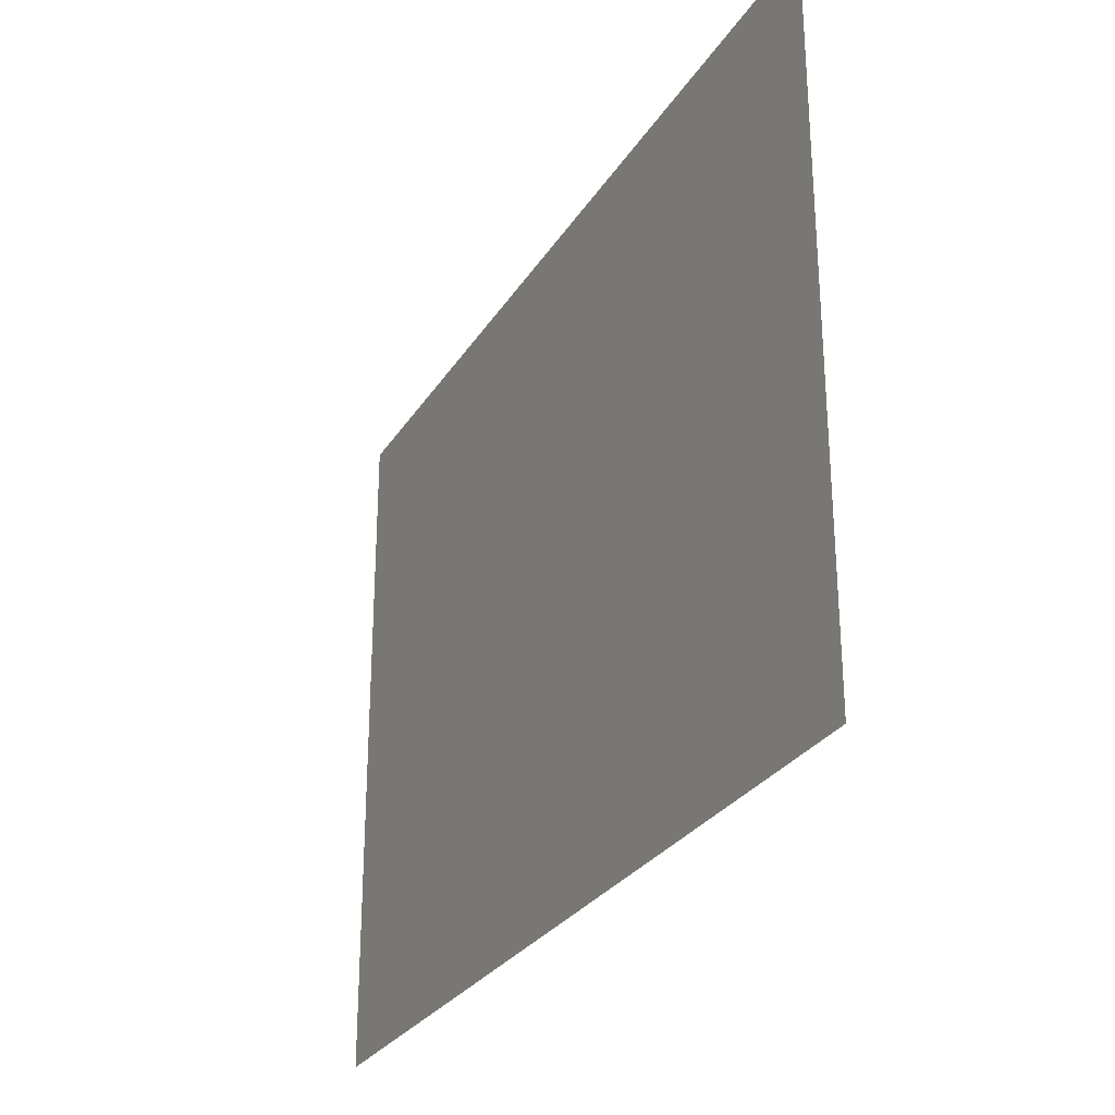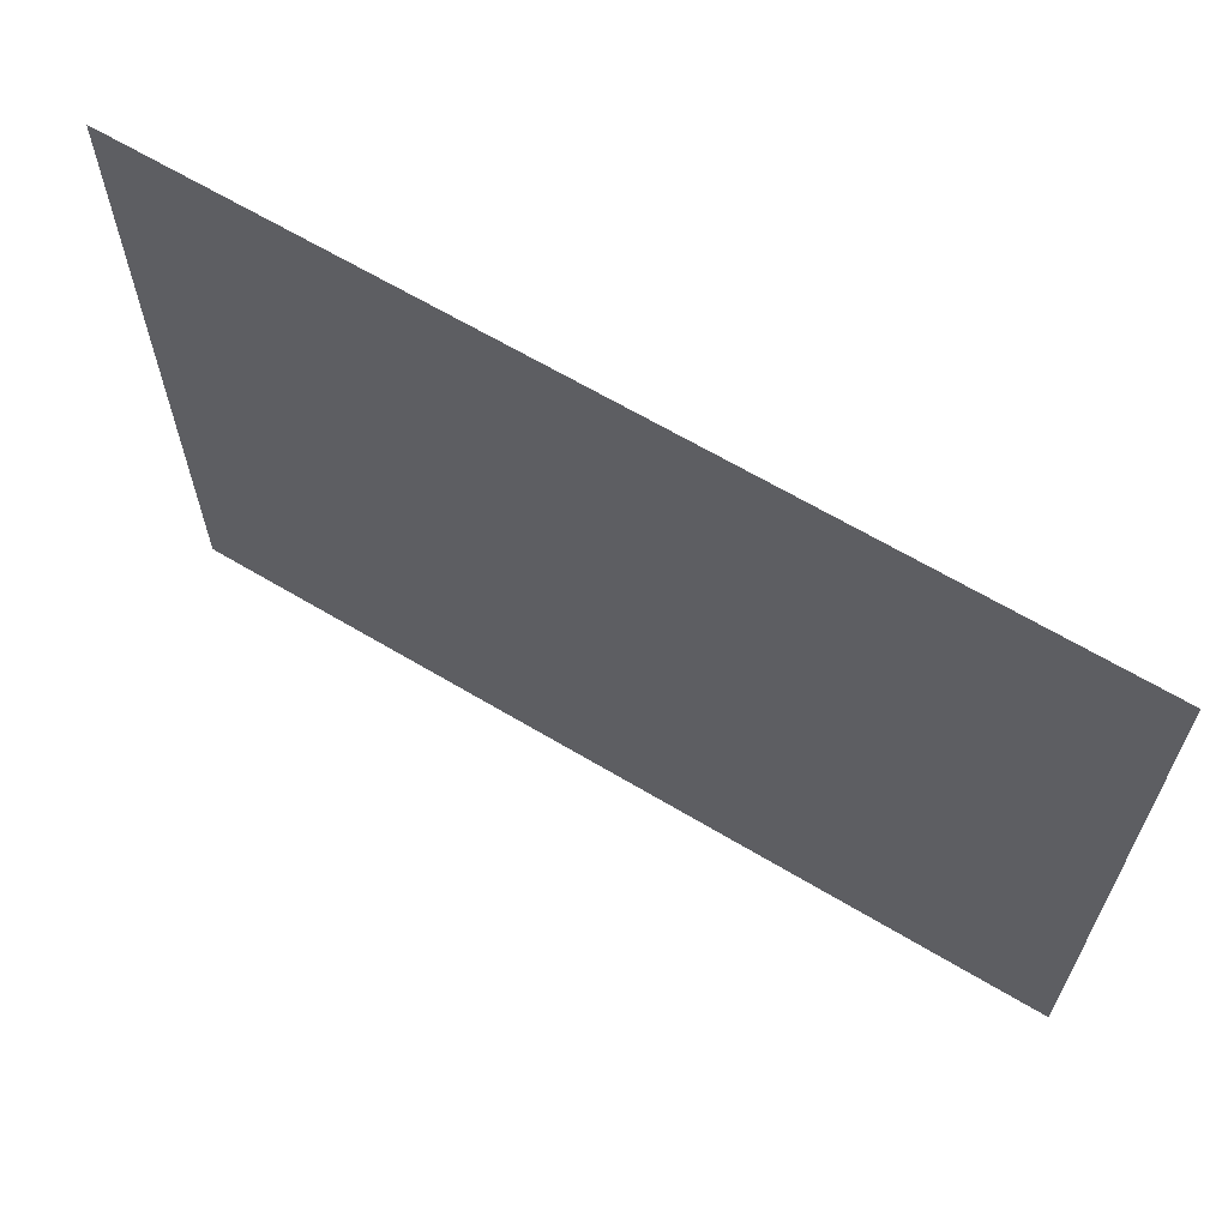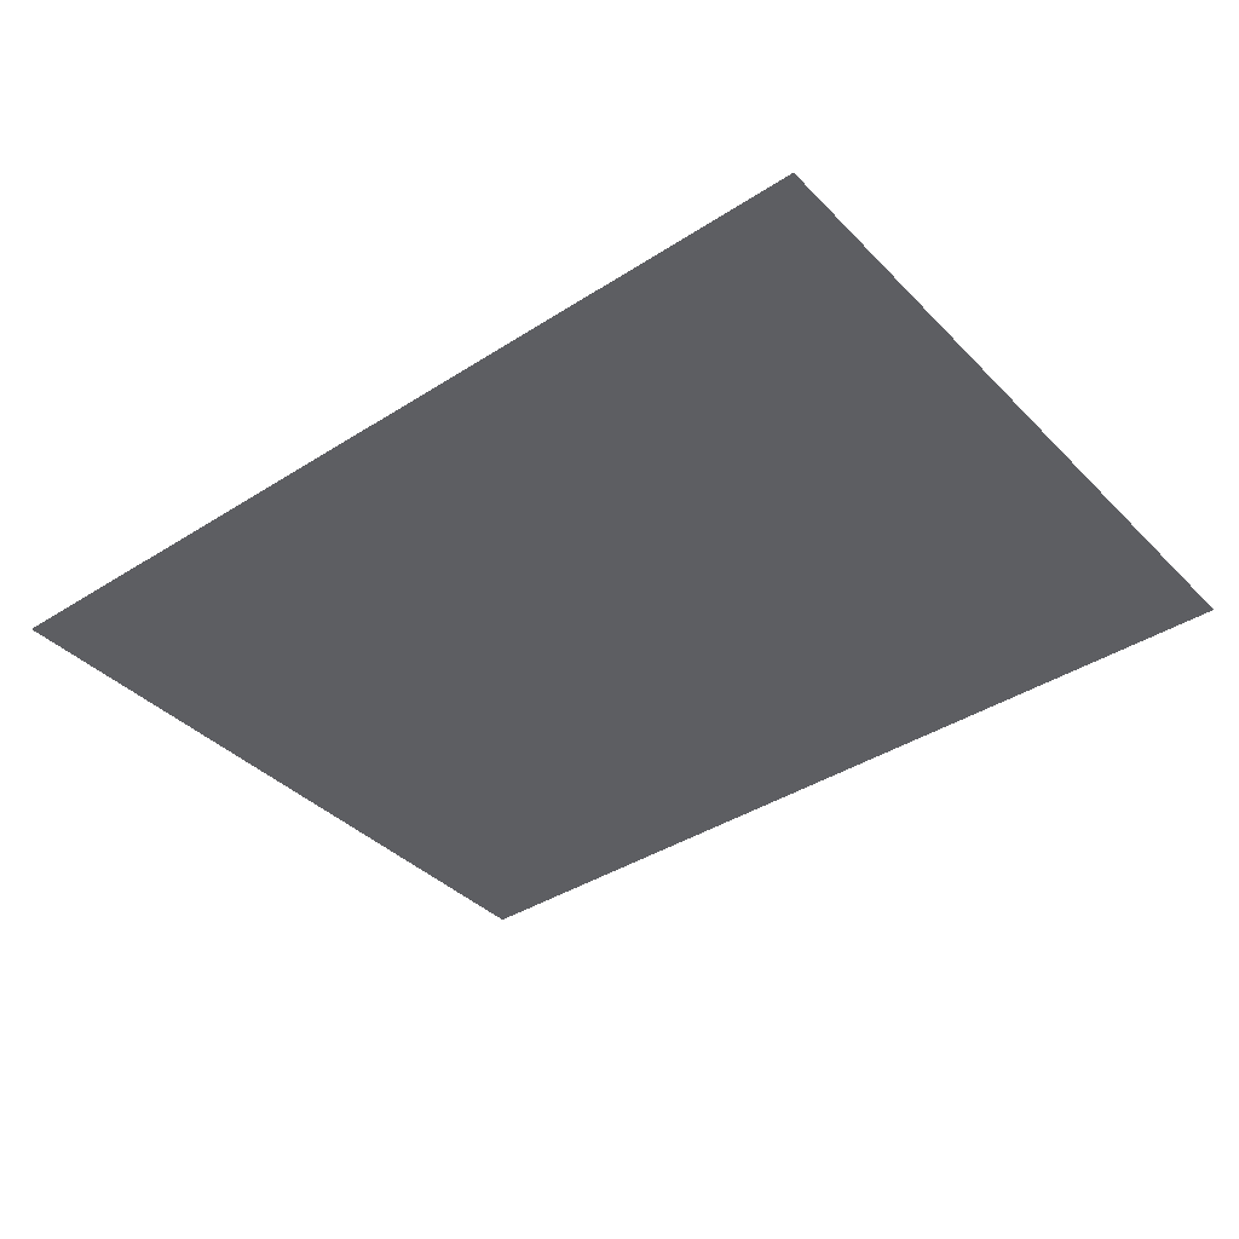
<metadata>
{"format":"obj","ext":"obj","renderer":"f3d","projection":"perspective","resolution":1024,"background":"white","views":[{"elev":-28.1,"azim":-115.8,"up":"+Y"},{"elev":64.6,"azim":-148.9,"up":"+Y"},{"elev":-38.7,"azim":38.9,"up":"+Z"}]}
</metadata>
<code>
v 0 -48 0
v -48 -48 0
v -48 0 0
v 0 0 0
v -48 -48 0
v -96 -48 0
v -96 0 0
v -48 0 0
v -96 -48 0
v -144 -48 0
v -144 0 0
v -96 0 0
v -144 -48 0
v -192 -48 0
v -192 0 0
v -144 0 0
v -192 -48 0
v -240 -48 0
v -240 0 0
v -192 0 0
v -240 -48 0
v -288 -48 0
v -288 0 0
v -240 0 0
v -288 -48 0
v -336 -48 0
v -336 0 0
v -288 0 0
v -336 -48 0
v -384 -48 0
v -384 0 0
v -336 0 0
v -384 -48 0
v -432 -48 0
v -432 0 0
v -384 0 0
v -432 -48 0
v -480 -48 0
v -480 0 0
v -432 0 0
v -480 -48 0
v -528 -48 0
v -528 0 0
v -480 0 0
v -528 -48 0
v -576 -48 0
v -576 0 0
v -528 0 0
v -576 -48 0
v -624 -48 0
v -624 0 0
v -576 0 0
v -624 -48 0
v -672 -48 0
v -672 0 0
v -624 0 0
v -672 -48 0
v -720 -48 0
v -720 0 0
v -672 0 0
v -720 -48 0
v -768 -48 0
v -768 0 0
v -720 0 0
v -768 -48 0
v -816 -48 0
v -816 0 0
v -768 0 0
v 0 -96 0
v -48 -96 0
v -48 -48 0
v 0 -48 0
v -48 -96 0
v -96 -96 0
v -96 -48 0
v -48 -48 0
v -96 -96 0
v -144 -96 0
v -144 -48 0
v -96 -48 0
v -144 -96 0
v -192 -96 0
v -192 -48 0
v -144 -48 0
v -192 -96 0
v -240 -96 0
v -240 -48 0
v -192 -48 0
v -240 -96 0
v -288 -96 0
v -288 -48 0
v -240 -48 0
v -288 -96 0
v -336 -96 0
v -336 -48 0
v -288 -48 0
v -336 -96 0
v -384 -96 0
v -384 -48 0
v -336 -48 0
v -384 -96 0
v -432 -96 0
v -432 -48 0
v -384 -48 0
v -432 -96 0
v -480 -96 0
v -480 -48 0
v -432 -48 0
v -480 -96 0
v -528 -96 0
v -528 -48 0
v -480 -48 0
v -528 -96 0
v -576 -96 0
v -576 -48 0
v -528 -48 0
v -576 -96 0
v -624 -96 0
v -624 -48 0
v -576 -48 0
v -624 -96 0
v -672 -96 0
v -672 -48 0
v -624 -48 0
v -672 -96 0
v -720 -96 0
v -720 -48 0
v -672 -48 0
v -720 -96 0
v -768 -96 0
v -768 -48 0
v -720 -48 0
v -768 -96 0
v -816 -96 0
v -816 -48 0
v -768 -48 0
v 0 -144 0
v -48 -144 0
v -48 -96 0
v 0 -96 0
v -48 -144 0
v -96 -144 0
v -96 -96 0
v -48 -96 0
v -96 -144 0
v -144 -144 0
v -144 -96 0
v -96 -96 0
v -144 -144 0
v -192 -144 0
v -192 -96 0
v -144 -96 0
v -192 -144 0
v -240 -144 0
v -240 -96 0
v -192 -96 0
v -240 -144 0
v -288 -144 0
v -288 -96 0
v -240 -96 0
v -288 -144 0
v -336 -144 0
v -336 -96 0
v -288 -96 0
v -336 -144 0
v -384 -144 0
v -384 -96 0
v -336 -96 0
v -384 -144 0
v -432 -144 0
v -432 -96 0
v -384 -96 0
v -432 -144 0
v -480 -144 0
v -480 -96 0
v -432 -96 0
v -480 -144 0
v -528 -144 0
v -528 -96 0
v -480 -96 0
v -528 -144 0
v -576 -144 0
v -576 -96 0
v -528 -96 0
v -576 -144 0
v -624 -144 0
v -624 -96 0
v -576 -96 0
v -624 -144 0
v -672 -144 0
v -672 -96 0
v -624 -96 0
v -672 -144 0
v -720 -144 0
v -720 -96 0
v -672 -96 0
v -720 -144 0
v -768 -144 0
v -768 -96 0
v -720 -96 0
v -768 -144 0
v -816 -144 0
v -816 -96 0
v -768 -96 0
v 0 -192 0
v -48 -192 0
v -48 -144 0
v 0 -144 0
v -48 -192 0
v -96 -192 0
v -96 -144 0
v -48 -144 0
v -96 -192 0
v -144 -192 0
v -144 -144 0
v -96 -144 0
v -144 -192 0
v -192 -192 0
v -192 -144 0
v -144 -144 0
v -192 -192 0
v -240 -192 0
v -240 -144 0
v -192 -144 0
v -240 -192 0
v -288 -192 0
v -288 -144 0
v -240 -144 0
v -288 -192 0
v -336 -192 0
v -336 -144 0
v -288 -144 0
v -336 -192 0
v -384 -192 0
v -384 -144 0
v -336 -144 0
v -384 -192 0
v -432 -192 0
v -432 -144 0
v -384 -144 0
v -432 -192 0
v -480 -192 0
v -480 -144 0
v -432 -144 0
v -480 -192 0
v -528 -192 0
v -528 -144 0
v -480 -144 0
v -528 -192 0
v -576 -192 0
v -576 -144 0
v -528 -144 0
v -576 -192 0
v -624 -192 0
v -624 -144 0
v -576 -144 0
v -624 -192 0
v -672 -192 0
v -672 -144 0
v -624 -144 0
v -672 -192 0
v -720 -192 0
v -720 -144 0
v -672 -144 0
v -720 -192 0
v -768 -192 0
v -768 -144 0
v -720 -144 0
v -768 -192 0
v -816 -192 0
v -816 -144 0
v -768 -144 0
v 0 -240 0
v -48 -240 0
v -48 -192 0
v 0 -192 0
v -48 -240 0
v -96 -240 0
v -96 -192 0
v -48 -192 0
v -96 -240 0
v -144 -240 0
v -144 -192 0
v -96 -192 0
v -144 -240 0
v -192 -240 0
v -192 -192 0
v -144 -192 0
v -192 -240 0
v -240 -240 0
v -240 -192 0
v -192 -192 0
v -240 -240 0
v -288 -240 0
v -288 -192 0
v -240 -192 0
v -288 -240 0
v -336 -240 0
v -336 -192 0
v -288 -192 0
v -336 -240 0
v -384 -240 0
v -384 -192 0
v -336 -192 0
v -384 -240 0
v -432 -240 0
v -432 -192 0
v -384 -192 0
v -432 -240 0
v -480 -240 0
v -480 -192 0
v -432 -192 0
v -480 -240 0
v -528 -240 0
v -528 -192 0
v -480 -192 0
v -528 -240 0
v -576 -240 0
v -576 -192 0
v -528 -192 0
v -576 -240 0
v -624 -240 0
v -624 -192 0
v -576 -192 0
v -624 -240 0
v -672 -240 0
v -672 -192 0
v -624 -192 0
v -672 -240 0
v -720 -240 0
v -720 -192 0
v -672 -192 0
v -720 -240 0
v -768 -240 0
v -768 -192 0
v -720 -192 0
v -768 -240 0
v -816 -240 0
v -816 -192 0
v -768 -192 0
v 0 -288 0
v -48 -288 0
v -48 -240 0
v 0 -240 0
v -48 -288 0
v -96 -288 0
v -96 -240 0
v -48 -240 0
v -96 -288 0
v -144 -288 0
v -144 -240 0
v -96 -240 0
v -144 -288 0
v -192 -288 0
v -192 -240 0
v -144 -240 0
v -192 -288 0
v -240 -288 0
v -240 -240 0
v -192 -240 0
v -240 -288 0
v -288 -288 0
v -288 -240 0
v -240 -240 0
v -288 -288 0
v -336 -288 0
v -336 -240 0
v -288 -240 0
v -336 -288 0
v -384 -288 0
v -384 -240 0
v -336 -240 0
v -384 -288 0
v -432 -288 0
v -432 -240 0
v -384 -240 0
v -432 -288 0
v -480 -288 0
v -480 -240 0
v -432 -240 0
v -480 -288 0
v -528 -288 0
v -528 -240 0
v -480 -240 0
v -528 -288 0
v -576 -288 0
v -576 -240 0
v -528 -240 0
v -576 -288 0
v -624 -288 0
v -624 -240 0
v -576 -240 0
v -624 -288 0
v -672 -288 0
v -672 -240 0
v -624 -240 0
v -672 -288 0
v -720 -288 0
v -720 -240 0
v -672 -240 0
v -720 -288 0
v -768 -288 0
v -768 -240 0
v -720 -240 0
v -768 -288 0
v -816 -288 0
v -816 -240 0
v -768 -240 0
v 0 -336 0
v -48 -336 0
v -48 -288 0
v 0 -288 0
v -48 -336 0
v -96 -336 0
v -96 -288 0
v -48 -288 0
v -96 -336 0
v -144 -336 0
v -144 -288 0
v -96 -288 0
v -144 -336 0
v -192 -336 0
v -192 -288 0
v -144 -288 0
v -192 -336 0
v -240 -336 0
v -240 -288 0
v -192 -288 0
v -240 -336 0
v -288 -336 0
v -288 -288 0
v -240 -288 0
v -288 -336 0
v -336 -336 0
v -336 -288 0
v -288 -288 0
v -336 -336 0
v -384 -336 0
v -384 -288 0
v -336 -288 0
v -384 -336 0
v -432 -336 0
v -432 -288 0
v -384 -288 0
v -432 -336 0
v -480 -336 0
v -480 -288 0
v -432 -288 0
v -480 -336 0
v -528 -336 0
v -528 -288 0
v -480 -288 0
v -528 -336 0
v -576 -336 0
v -576 -288 0
v -528 -288 0
v -576 -336 0
v -624 -336 0
v -624 -288 0
v -576 -288 0
v -624 -336 0
v -672 -336 0
v -672 -288 0
v -624 -288 0
v -672 -336 0
v -720 -336 0
v -720 -288 0
v -672 -288 0
v -720 -336 0
v -768 -336 0
v -768 -288 0
v -720 -288 0
v -768 -336 0
v -816 -336 0
v -816 -288 0
v -768 -288 0
v 0 -384 0
v -48 -384 0
v -48 -336 0
v 0 -336 0
v -48 -384 0
v -96 -384 0
v -96 -336 0
v -48 -336 0
v -96 -384 0
v -144 -384 0
v -144 -336 0
v -96 -336 0
v -144 -384 0
v -192 -384 0
v -192 -336 0
v -144 -336 0
v -192 -384 0
v -240 -384 0
v -240 -336 0
v -192 -336 0
v -240 -384 0
v -288 -384 0
v -288 -336 0
v -240 -336 0
v -288 -384 0
v -336 -384 0
v -336 -336 0
v -288 -336 0
v -336 -384 0
v -384 -384 0
v -384 -336 0
v -336 -336 0
v -384 -384 0
v -432 -384 0
v -432 -336 0
v -384 -336 0
v -432 -384 0
v -480 -384 0
v -480 -336 0
v -432 -336 0
v -480 -384 0
v -528 -384 0
v -528 -336 0
v -480 -336 0
v -528 -384 0
v -576 -384 0
v -576 -336 0
v -528 -336 0
v -576 -384 0
v -624 -384 0
v -624 -336 0
v -576 -336 0
v -624 -384 0
v -672 -384 0
v -672 -336 0
v -624 -336 0
v -672 -384 0
v -720 -384 0
v -720 -336 0
v -672 -336 0
v -720 -384 0
v -768 -384 0
v -768 -336 0
v -720 -336 0
v -768 -384 0
v -816 -384 0
v -816 -336 0
v -768 -336 0
v 0 -432 0
v -48 -432 0
v -48 -384 0
v 0 -384 0
v -48 -432 0
v -96 -432 0
v -96 -384 0
v -48 -384 0
v -96 -432 0
v -144 -432 0
v -144 -384 0
v -96 -384 0
v -144 -432 0
v -192 -432 0
v -192 -384 0
v -144 -384 0
v -192 -432 0
v -240 -432 0
v -240 -384 0
v -192 -384 0
v -240 -432 0
v -288 -432 0
v -288 -384 0
v -240 -384 0
v -288 -432 0
v -336 -432 0
v -336 -384 0
v -288 -384 0
v -336 -432 0
v -384 -432 0
v -384 -384 0
v -336 -384 0
v -384 -432 0
v -432 -432 0
v -432 -384 0
v -384 -384 0
v -432 -432 0
v -480 -432 0
v -480 -384 0
v -432 -384 0
v -480 -432 0
v -528 -432 0
v -528 -384 0
v -480 -384 0
v -528 -432 0
v -576 -432 0
v -576 -384 0
v -528 -384 0
v -576 -432 0
v -624 -432 0
v -624 -384 0
v -576 -384 0
v -624 -432 0
v -672 -432 0
v -672 -384 0
v -624 -384 0
v -672 -432 0
v -720 -432 0
v -720 -384 0
v -672 -384 0
v -720 -432 0
v -768 -432 0
v -768 -384 0
v -720 -384 0
v -768 -432 0
v -816 -432 0
v -816 -384 0
v -768 -384 0
v 0 -480 0
v -48 -480 0
v -48 -432 0
v 0 -432 0
v -48 -480 0
v -96 -480 0
v -96 -432 0
v -48 -432 0
v -96 -480 0
v -144 -480 0
v -144 -432 0
v -96 -432 0
v -144 -480 0
v -192 -480 0
v -192 -432 0
v -144 -432 0
v -192 -480 0
v -240 -480 0
v -240 -432 0
v -192 -432 0
v -240 -480 0
v -288 -480 0
v -288 -432 0
v -240 -432 0
v -288 -480 0
v -336 -480 0
v -336 -432 0
v -288 -432 0
v -336 -480 0
v -384 -480 0
v -384 -432 0
v -336 -432 0
v -384 -480 0
v -432 -480 0
v -432 -432 0
v -384 -432 0
v -432 -480 0
v -480 -480 0
v -480 -432 0
v -432 -432 0
v -480 -480 0
v -528 -480 0
v -528 -432 0
v -480 -432 0
v -528 -480 0
v -576 -480 0
v -576 -432 0
v -528 -432 0
v -576 -480 0
v -624 -480 0
v -624 -432 0
v -576 -432 0
v -624 -480 0
v -672 -480 0
v -672 -432 0
v -624 -432 0
v -672 -480 0
v -720 -480 0
v -720 -432 0
v -672 -432 0
v -720 -480 0
v -768 -480 0
v -768 -432 0
v -720 -432 0
v -768 -480 0
v -816 -480 0
v -816 -432 0
v -768 -432 0
v 0 -528 0
v -48 -528 0
v -48 -480 0
v 0 -480 0
v -48 -528 0
v -96 -528 0
v -96 -480 0
v -48 -480 0
v -96 -528 0
v -144 -528 0
v -144 -480 0
v -96 -480 0
v -144 -528 0
v -192 -528 0
v -192 -480 0
v -144 -480 0
v -192 -528 0
v -240 -528 0
v -240 -480 0
v -192 -480 0
v -240 -528 0
v -288 -528 0
v -288 -480 0
v -240 -480 0
v -288 -528 0
v -336 -528 0
v -336 -480 0
v -288 -480 0
v -336 -528 0
v -384 -528 0
v -384 -480 0
v -336 -480 0
v -384 -528 0
v -432 -528 0
v -432 -480 0
v -384 -480 0
v -432 -528 0
v -480 -528 0
v -480 -480 0
v -432 -480 0
v -480 -528 0
v -528 -528 0
v -528 -480 0
v -480 -480 0
v -528 -528 0
v -576 -528 0
v -576 -480 0
v -528 -480 0
v -576 -528 0
v -624 -528 0
v -624 -480 0
v -576 -480 0
v -624 -528 0
v -672 -528 0
v -672 -480 0
v -624 -480 0
v -672 -528 0
v -720 -528 0
v -720 -480 0
v -672 -480 0
v -720 -528 0
v -768 -528 0
v -768 -480 0
v -720 -480 0
v -768 -528 0
v -816 -528 0
v -816 -480 0
v -768 -480 0
v 0 -576 0
v -48 -576 0
v -48 -528 0
v 0 -528 0
v -48 -576 0
v -96 -576 0
v -96 -528 0
v -48 -528 0
v -96 -576 0
v -144 -576 0
v -144 -528 0
v -96 -528 0
v -144 -576 0
v -192 -576 0
v -192 -528 0
v -144 -528 0
v -192 -576 0
v -240 -576 0
v -240 -528 0
v -192 -528 0
v -240 -576 0
v -288 -576 0
v -288 -528 0
v -240 -528 0
v -288 -576 0
v -336 -576 0
v -336 -528 0
v -288 -528 0
v -336 -576 0
v -384 -576 0
v -384 -528 0
v -336 -528 0
v -384 -576 0
v -432 -576 0
v -432 -528 0
v -384 -528 0
v -432 -576 0
v -480 -576 0
v -480 -528 0
v -432 -528 0
v -480 -576 0
v -528 -576 0
v -528 -528 0
v -480 -528 0
v -528 -576 0
v -576 -576 0
v -576 -528 0
v -528 -528 0
v -576 -576 0
v -624 -576 0
v -624 -528 0
v -576 -528 0
v -624 -576 0
v -672 -576 0
v -672 -528 0
v -624 -528 0
v -672 -576 0
v -720 -576 0
v -720 -528 0
v -672 -528 0
v -720 -576 0
v -768 -576 0
v -768 -528 0
v -720 -528 0
v -768 -576 0
v -816 -576 0
v -816 -528 0
v -768 -528 0
v 0 -624 0
v -48 -624 0
v -48 -576 0
v 0 -576 0
v -48 -624 0
v -96 -624 0
v -96 -576 0
v -48 -576 0
v -96 -624 0
v -144 -624 0
v -144 -576 0
v -96 -576 0
v -144 -624 0
v -192 -624 0
v -192 -576 0
v -144 -576 0
v -192 -624 0
v -240 -624 0
v -240 -576 0
v -192 -576 0
v -240 -624 0
v -288 -624 0
v -288 -576 0
v -240 -576 0
v -288 -624 0
v -336 -624 0
v -336 -576 0
v -288 -576 0
v -336 -624 0
v -384 -624 0
v -384 -576 0
v -336 -576 0
v -384 -624 0
v -432 -624 0
v -432 -576 0
v -384 -576 0
v -432 -624 0
v -480 -624 0
v -480 -576 0
v -432 -576 0
v -480 -624 0
v -528 -624 0
v -528 -576 0
v -480 -576 0
v -528 -624 0
v -576 -624 0
v -576 -576 0
v -528 -576 0
v -576 -624 0
v -624 -624 0
v -624 -576 0
v -576 -576 0
v -624 -624 0
v -672 -624 0
v -672 -576 0
v -624 -576 0
v -672 -624 0
v -720 -624 0
v -720 -576 0
v -672 -576 0
v -720 -624 0
v -768 -624 0
v -768 -576 0
v -720 -576 0
v -768 -624 0
v -816 -624 0
v -816 -576 0
v -768 -576 0
g test3_mesh_0001
f 1 2 3 4
f 5 6 7 8
f 9 10 11 12
f 13 14 15 16
f 17 18 19 20
f 21 22 23 24
f 25 26 27 28
f 29 30 31 32
f 33 34 35 36
f 37 38 39 40
f 41 42 43 44
f 45 46 47 48
f 49 50 51 52
f 53 54 55 56
f 57 58 59 60
f 61 62 63 64
f 65 66 67 68
f 69 70 71 72
f 73 74 75 76
f 77 78 79 80
f 81 82 83 84
f 85 86 87 88
f 89 90 91 92
f 93 94 95 96
f 97 98 99 100
f 101 102 103 104
f 105 106 107 108
f 109 110 111 112
f 113 114 115 116
f 117 118 119 120
f 121 122 123 124
f 125 126 127 128
f 129 130 131 132
f 133 134 135 136
f 137 138 139 140
f 141 142 143 144
f 145 146 147 148
f 149 150 151 152
f 153 154 155 156
f 157 158 159 160
f 161 162 163 164
f 165 166 167 168
f 169 170 171 172
f 173 174 175 176
f 177 178 179 180
f 181 182 183 184
f 185 186 187 188
f 189 190 191 192
f 193 194 195 196
f 197 198 199 200
f 201 202 203 204
f 205 206 207 208
f 209 210 211 212
f 213 214 215 216
f 217 218 219 220
f 221 222 223 224
f 225 226 227 228
f 229 230 231 232
f 233 234 235 236
f 237 238 239 240
f 241 242 243 244
f 245 246 247 248
f 249 250 251 252
f 253 254 255 256
f 257 258 259 260
f 261 262 263 264
f 265 266 267 268
f 269 270 271 272
f 273 274 275 276
f 277 278 279 280
f 281 282 283 284
f 285 286 287 288
f 289 290 291 292
f 293 294 295 296
f 297 298 299 300
f 301 302 303 304
f 305 306 307 308
f 309 310 311 312
f 313 314 315 316
f 317 318 319 320
f 321 322 323 324
f 325 326 327 328
f 329 330 331 332
f 333 334 335 336
f 337 338 339 340
f 341 342 343 344
f 345 346 347 348
f 349 350 351 352
f 353 354 355 356
f 357 358 359 360
f 361 362 363 364
f 365 366 367 368
f 369 370 371 372
f 373 374 375 376
f 377 378 379 380
f 381 382 383 384
f 385 386 387 388
f 389 390 391 392
f 393 394 395 396
f 397 398 399 400
f 401 402 403 404
f 405 406 407 408
f 409 410 411 412
f 413 414 415 416
f 417 418 419 420
f 421 422 423 424
f 425 426 427 428
f 429 430 431 432
f 433 434 435 436
f 437 438 439 440
f 441 442 443 444
f 445 446 447 448
f 449 450 451 452
f 453 454 455 456
f 457 458 459 460
f 461 462 463 464
f 465 466 467 468
f 469 470 471 472
f 473 474 475 476
f 477 478 479 480
f 481 482 483 484
f 485 486 487 488
f 489 490 491 492
f 493 494 495 496
f 497 498 499 500
f 501 502 503 504
f 505 506 507 508
f 509 510 511 512
f 513 514 515 516
f 517 518 519 520
f 521 522 523 524
f 525 526 527 528
f 529 530 531 532
f 533 534 535 536
f 537 538 539 540
f 541 542 543 544
f 545 546 547 548
f 549 550 551 552
f 553 554 555 556
f 557 558 559 560
f 561 562 563 564
f 565 566 567 568
f 569 570 571 572
f 573 574 575 576
f 577 578 579 580
f 581 582 583 584
f 585 586 587 588
f 589 590 591 592
f 593 594 595 596
f 597 598 599 600
f 601 602 603 604
f 605 606 607 608
f 609 610 611 612
f 613 614 615 616
f 617 618 619 620
f 621 622 623 624
f 625 626 627 628
f 629 630 631 632
f 633 634 635 636
f 637 638 639 640
f 641 642 643 644
f 645 646 647 648
f 649 650 651 652
f 653 654 655 656
f 657 658 659 660
f 661 662 663 664
f 665 666 667 668
f 669 670 671 672
f 673 674 675 676
f 677 678 679 680
f 681 682 683 684
f 685 686 687 688
f 689 690 691 692
f 693 694 695 696
f 697 698 699 700
f 701 702 703 704
f 705 706 707 708
f 709 710 711 712
f 713 714 715 716
f 717 718 719 720
f 721 722 723 724
f 725 726 727 728
f 729 730 731 732
f 733 734 735 736
f 737 738 739 740
f 741 742 743 744
f 745 746 747 748
f 749 750 751 752
f 753 754 755 756
f 757 758 759 760
f 761 762 763 764
f 765 766 767 768
f 769 770 771 772
f 773 774 775 776
f 777 778 779 780
f 781 782 783 784
f 785 786 787 788
f 789 790 791 792
f 793 794 795 796
f 797 798 799 800
f 801 802 803 804
f 805 806 807 808
f 809 810 811 812
f 813 814 815 816
f 817 818 819 820
f 821 822 823 824
f 825 826 827 828
f 829 830 831 832
f 833 834 835 836
f 837 838 839 840
f 841 842 843 844
f 845 846 847 848
f 849 850 851 852
f 853 854 855 856
f 857 858 859 860
f 861 862 863 864
f 865 866 867 868
f 869 870 871 872
f 873 874 875 876
f 877 878 879 880
f 881 882 883 884

</code>
